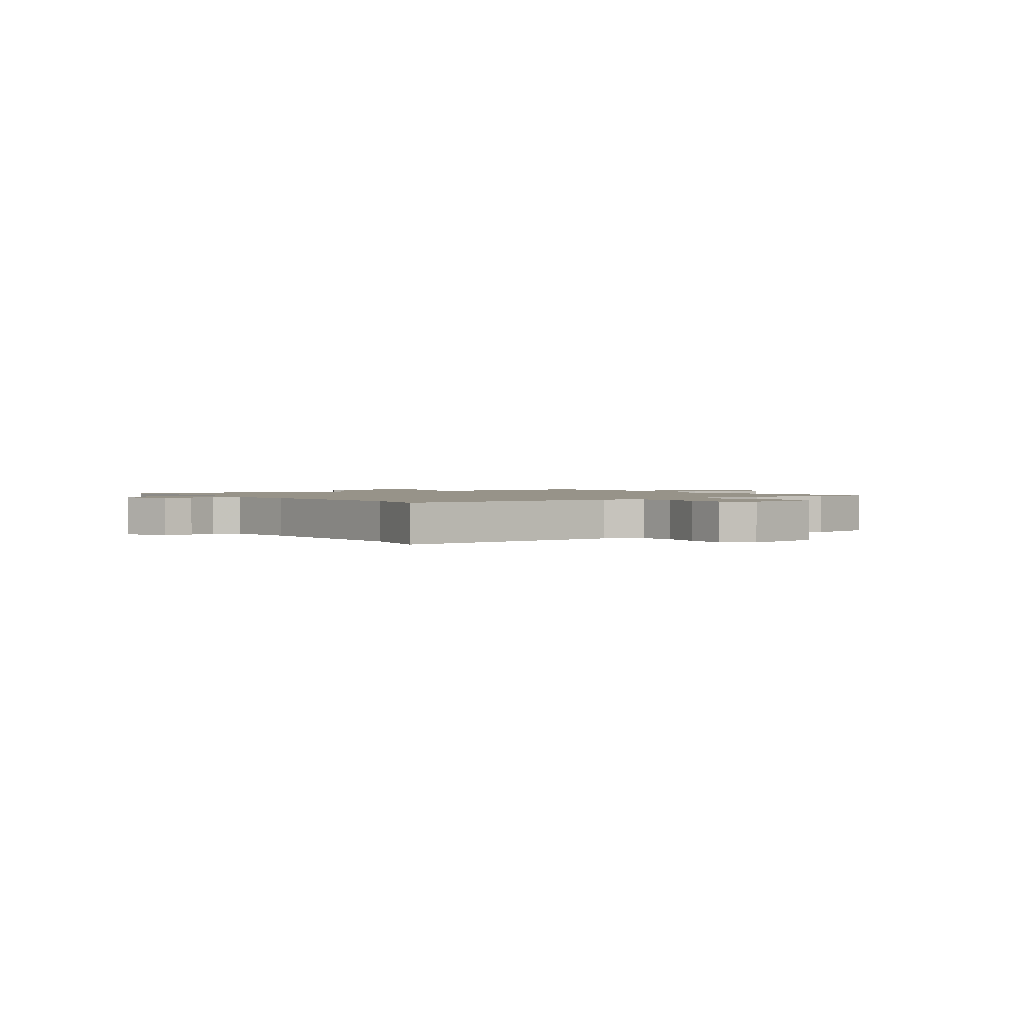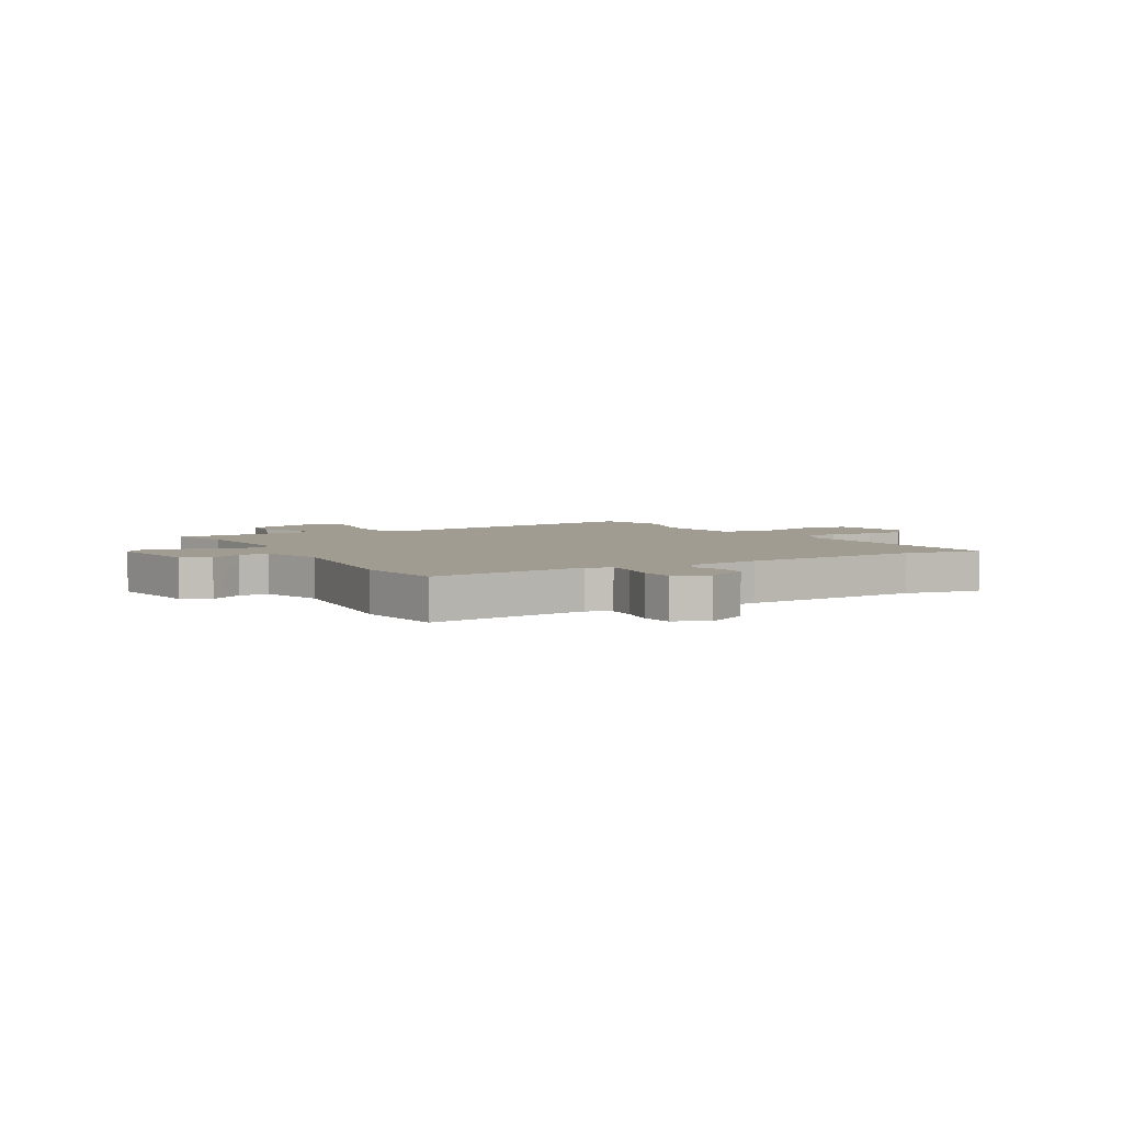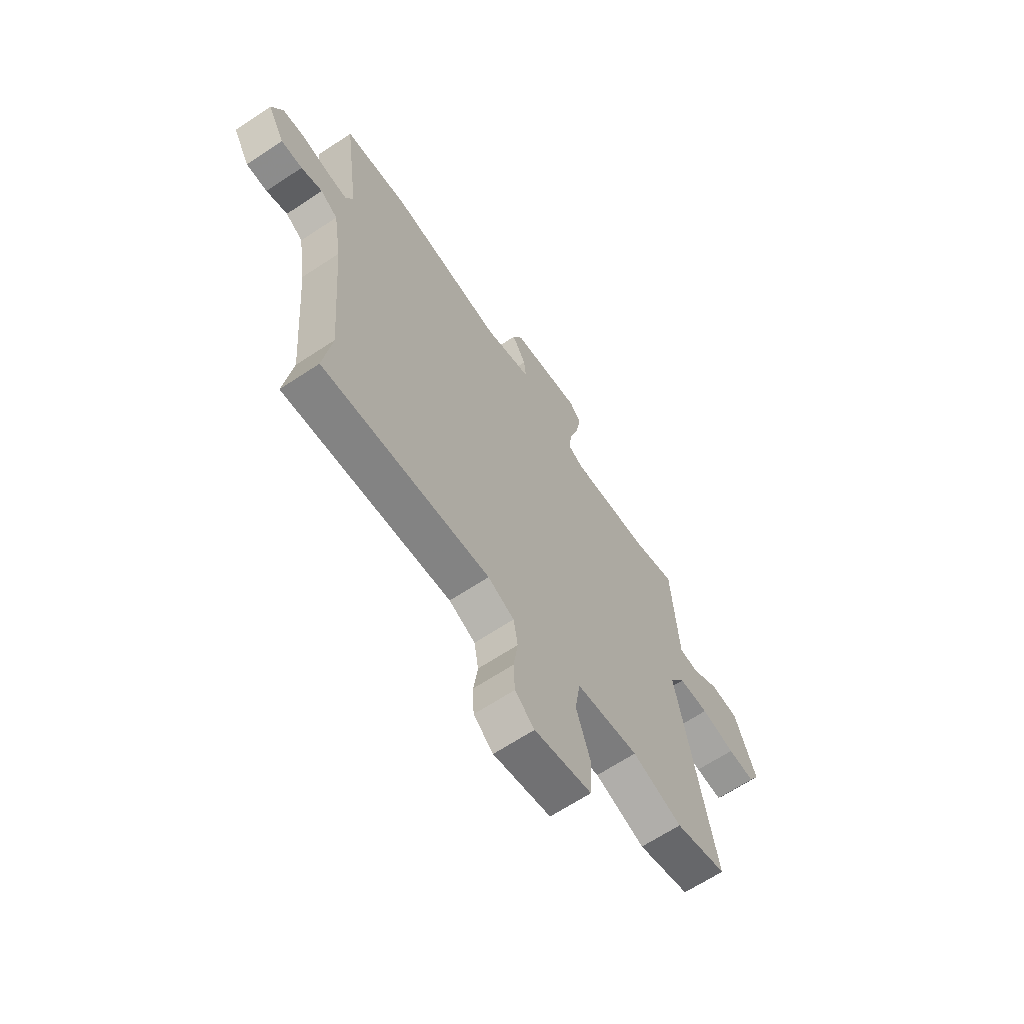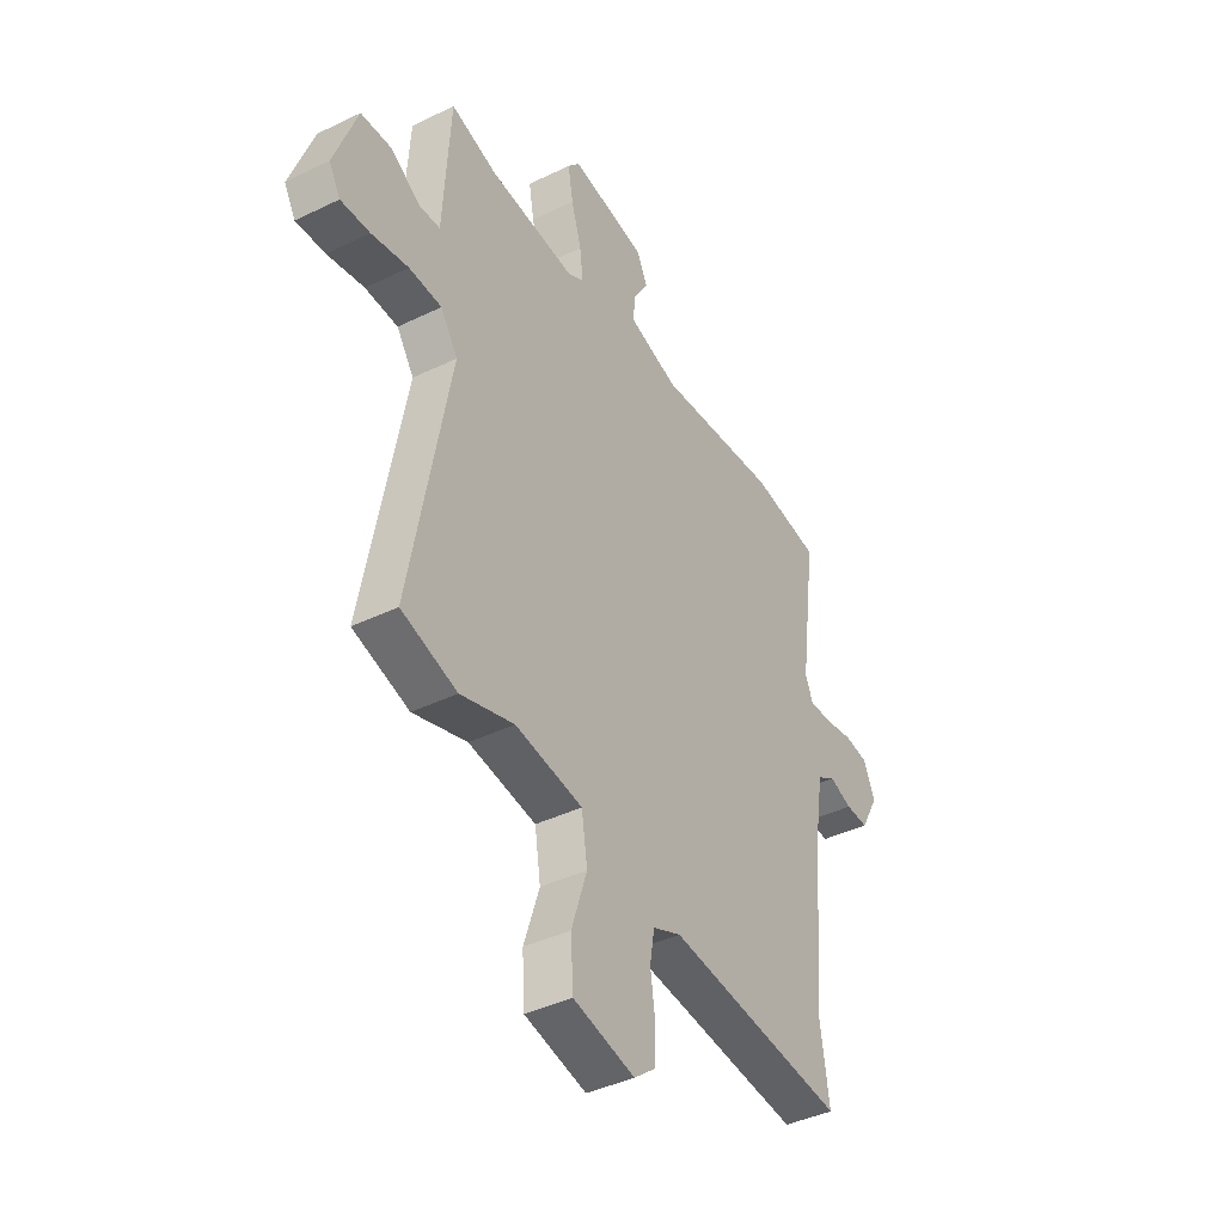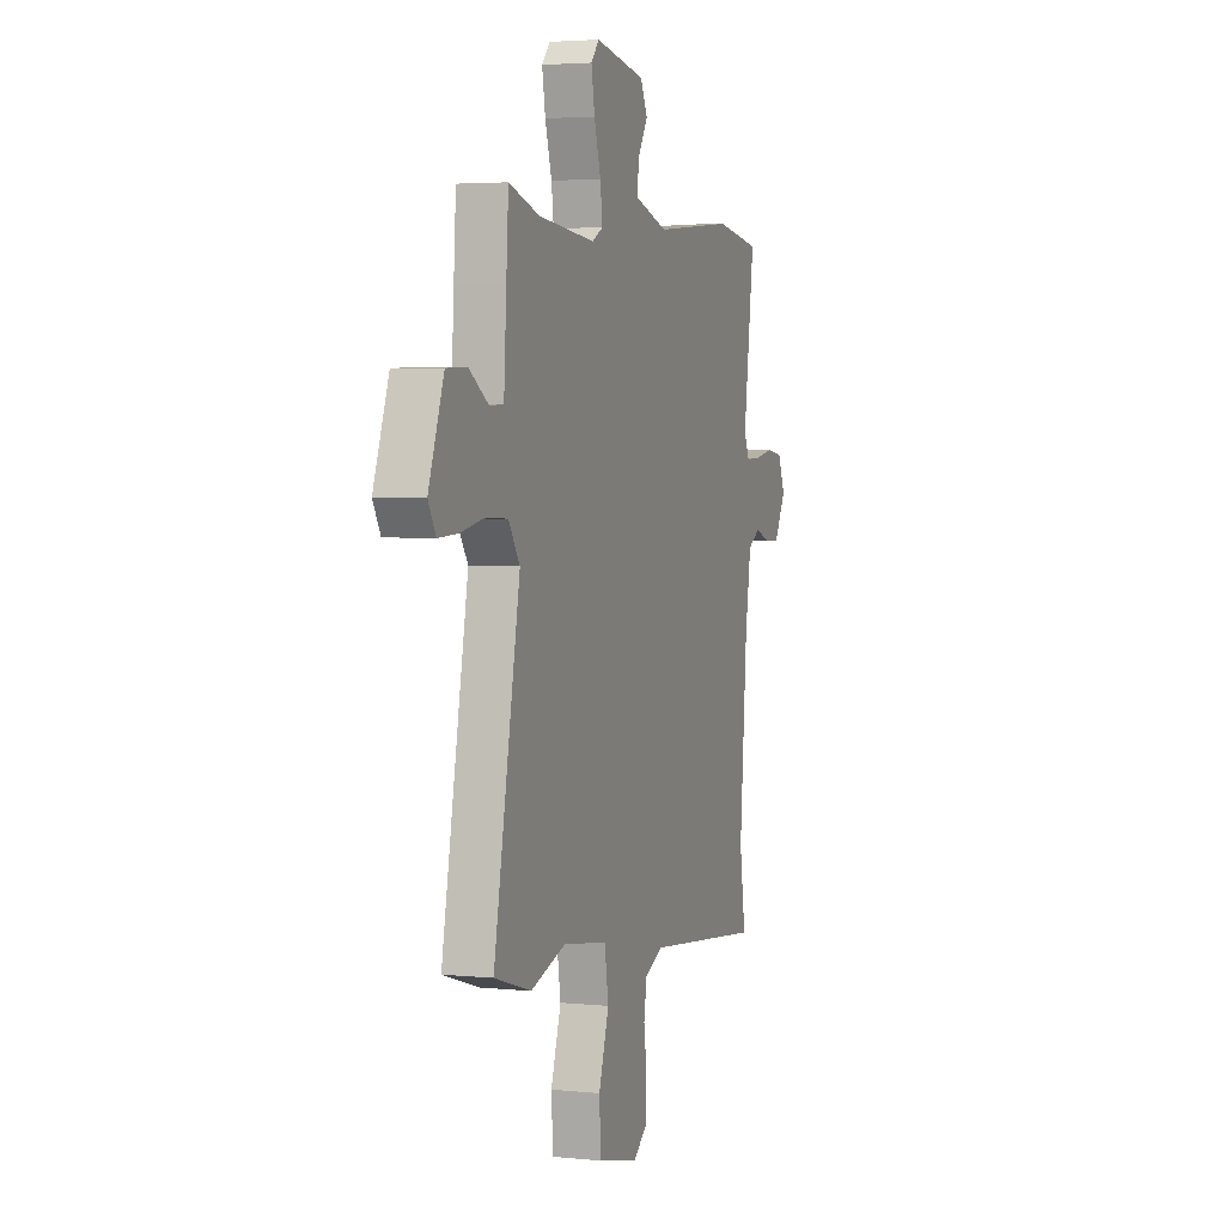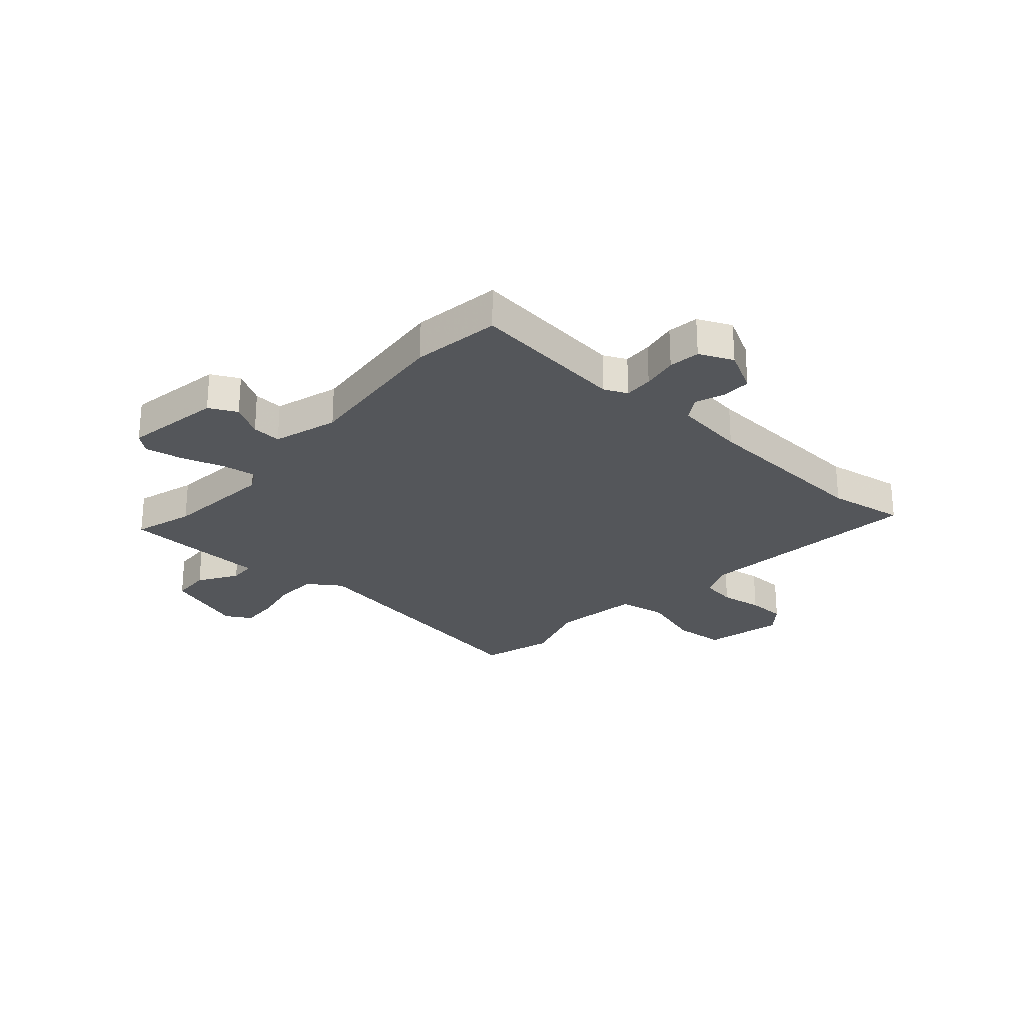
<metadata>
{"format":"obj","ext":"obj","renderer":"f3d","projection":"perspective","resolution":1024,"background":"white","views":[{"elev":1.5,"azim":147.7,"up":"+Y"},{"elev":4.3,"azim":61.4,"up":"+Y"},{"elev":-65.8,"azim":123.6,"up":"+Z"},{"elev":-40.8,"azim":-59.3,"up":"+Z"},{"elev":3.5,"azim":-71.1,"up":"+Z"},{"elev":-25.7,"azim":49.1,"up":"+Y"}]}
</metadata>
<code>
v 0.386 0.07 0.517
v 0.55 0.07 0.492
v 0.511 0.07 0.2
v 0.53 0.07 0.157
v 0.584 0.07 0.159
v 0.651 0.07 0.171
v 0.709 0.07 0.163
v 0.736 0.07 0.1
v 0.693 0.07 0.022
v 0.639 0.07 0.024
v 0.585 0.07 0.044
v 0.541 0.07 0.017
v 0.52 0.07 -0.117
v 0.493 0.07 -0.45
v 0.514 0.07 -0.593
v 0.086 0.07 -0.547
v 0.019 0.07 -0.576
v 0.008 0.07 -0.641
v 0.019 0.07 -0.72
v 0.016 0.07 -0.792
v -0.034 0.07 -0.832
v -0.181 0.07 -0.798
v -0.187 0.07 -0.703
v -0.15 0.07 -0.589
v -0.164 0.07 -0.499
v -0.325 0.07 -0.474
v -0.453 0.07 -0.514
v -0.586 0.07 -0.474
v -0.491 0.07 0.032
v -0.532 0.07 0.093
v -0.61 0.07 0.097
v -0.698 0.07 0.08
v -0.768 0.07 0.077
v -0.795 0.07 0.125
v -0.74 0.07 0.276
v -0.667 0.07 0.279
v -0.596 0.07 0.233
v -0.546 0.07 0.235
v -0.537 0.07 0.383
v -0.529 0.07 0.509
v -0.418 0.07 0.475
v -0.213 0.07 0.455
v -0.174 0.07 0.476
v -0.182 0.07 0.54
v -0.206 0.07 0.621
v -0.218 0.07 0.691
v -0.189 0.07 0.725
v -0.008 0.07 0.694
v 0.017 0.07 0.642
v -0.019 0.07 0.582
v -0.024 0.07 0.527
v 0.096 0.07 0.49
v 0.386 0 0.517
v 0.55 0 0.492
v 0.511 0 0.2
v 0.53 0 0.157
v 0.584 0 0.159
v 0.651 0 0.171
v 0.709 0 0.163
v 0.736 0 0.1
v 0.693 0 0.022
v 0.639 0 0.024
v 0.585 0 0.044
v 0.541 0 0.017
v 0.52 0 -0.117
v 0.493 0 -0.45
v 0.514 0 -0.593
v 0.086 0 -0.547
v 0.019 0 -0.576
v 0.008 0 -0.641
v 0.019 0 -0.72
v 0.016 0 -0.792
v -0.034 0 -0.832
v -0.181 0 -0.798
v -0.187 0 -0.703
v -0.15 0 -0.589
v -0.164 0 -0.499
v -0.325 0 -0.474
v -0.453 0 -0.514
v -0.586 0 -0.474
v -0.491 0 0.032
v -0.532 0 0.093
v -0.61 0 0.097
v -0.698 0 0.08
v -0.768 0 0.077
v -0.795 0 0.125
v -0.74 0 0.276
v -0.667 0 0.279
v -0.596 0 0.233
v -0.546 0 0.235
v -0.537 0 0.383
v -0.529 0 0.509
v -0.418 0 0.475
v -0.213 0 0.455
v -0.174 0 0.476
v -0.182 0 0.54
v -0.206 0 0.621
v -0.218 0 0.691
v -0.189 0 0.725
v -0.008 0 0.694
v 0.017 0 0.642
v -0.019 0 0.582
v -0.024 0 0.527
v 0.096 0 0.49
f 47 48 49 50
f 47 50 51
f 44 45 46 47
f 43 44 47 51
f 42 43 51 52
f 38 39 40 41
f 38 41 42
f 34 35 36 37
f 34 37 38
f 31 32 33 34
f 30 31 34 38
f 29 30 38 42
f 26 27 28 29
f 25 26 29 42
f 21 22 23 24
f 18 19 20 21
f 17 18 21 24
f 16 17 24 25
f 14 15 16 25
f 8 9 10 11
f 6 7 8 11
f 5 6 11 12
f 4 5 12
f 3 4 12 13
f 1 2 3
f 14 25 42 52
f 13 14 52
f 1 3 13 52
f 102 101 100 99
f 103 102 99
f 99 98 97 96
f 103 99 96 95
f 104 103 95 94
f 93 92 91 90
f 94 93 90
f 89 88 87 86
f 90 89 86
f 86 85 84 83
f 90 86 83 82
f 94 90 82 81
f 81 80 79 78
f 94 81 78 77
f 76 75 74 73
f 73 72 71 70
f 76 73 70 69
f 77 76 69 68
f 77 68 67 66
f 63 62 61 60
f 63 60 59 58
f 64 63 58 57
f 64 57 56
f 65 64 56 55
f 55 54 53
f 104 94 77 66
f 104 66 65
f 104 65 55 53
f 1 53 54 2
f 2 54 55 3
f 3 55 56 4
f 4 56 57 5
f 5 57 58 6
f 6 58 59 7
f 7 59 60 8
f 8 60 61 9
f 9 61 62 10
f 10 62 63 11
f 11 63 64 12
f 12 64 65 13
f 13 65 66 14
f 14 66 67 15
f 15 67 68 16
f 16 68 69 17
f 17 69 70 18
f 18 70 71 19
f 19 71 72 20
f 20 72 73 21
f 21 73 74 22
f 22 74 75 23
f 23 75 76 24
f 24 76 77 25
f 25 77 78 26
f 26 78 79 27
f 27 79 80 28
f 28 80 81 29
f 29 81 82 30
f 30 82 83 31
f 31 83 84 32
f 32 84 85 33
f 33 85 86 34
f 34 86 87 35
f 35 87 88 36
f 36 88 89 37
f 37 89 90 38
f 38 90 91 39
f 39 91 92 40
f 40 92 93 41
f 41 93 94 42
f 42 94 95 43
f 43 95 96 44
f 44 96 97 45
f 45 97 98 46
f 46 98 99 47
f 47 99 100 48
f 48 100 101 49
f 49 101 102 50
f 50 102 103 51
f 51 103 104 52
f 52 104 53 1

</code>
